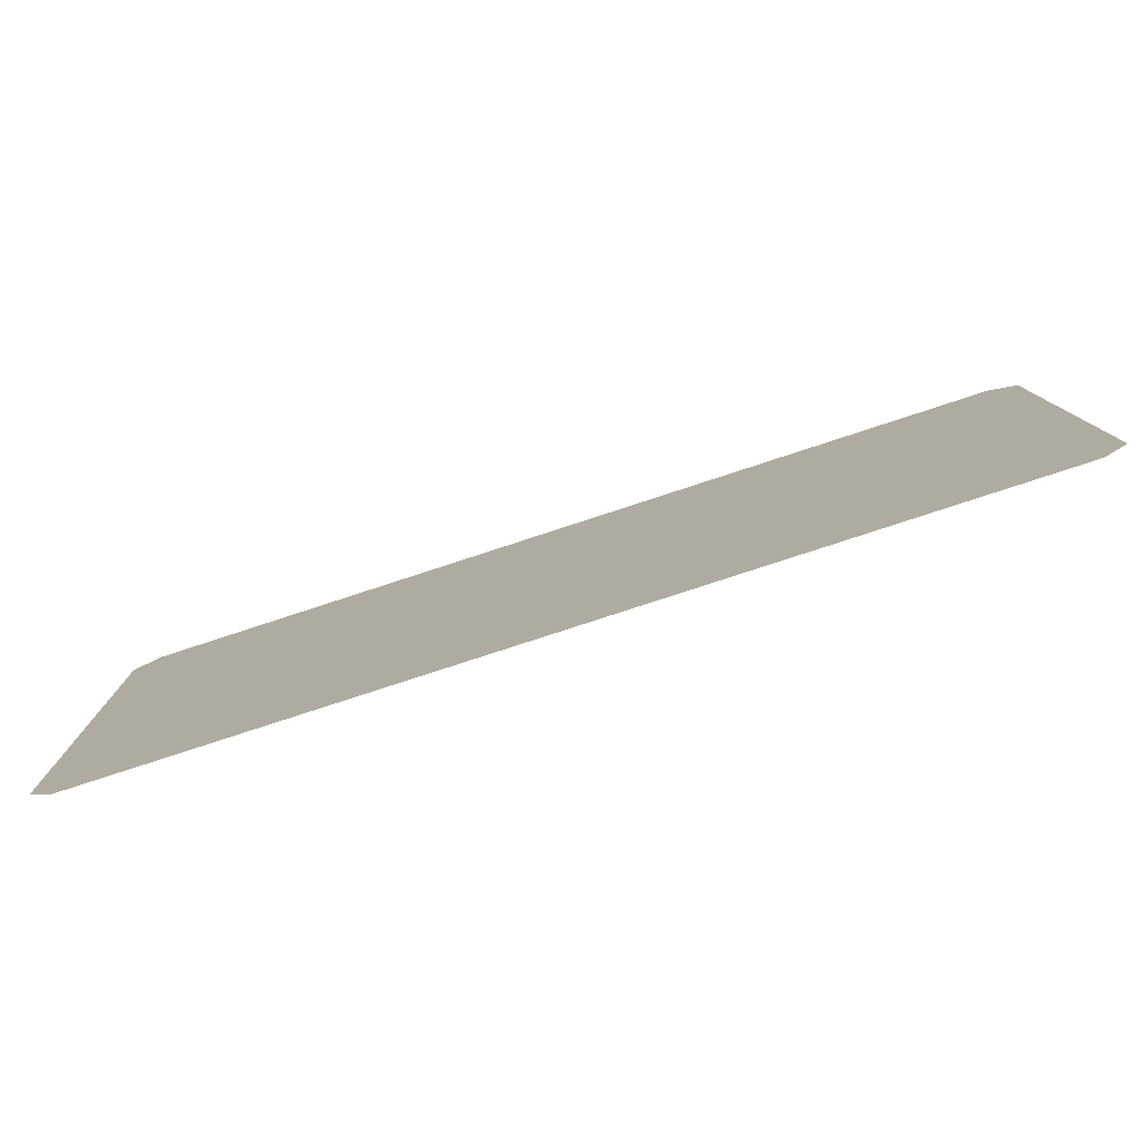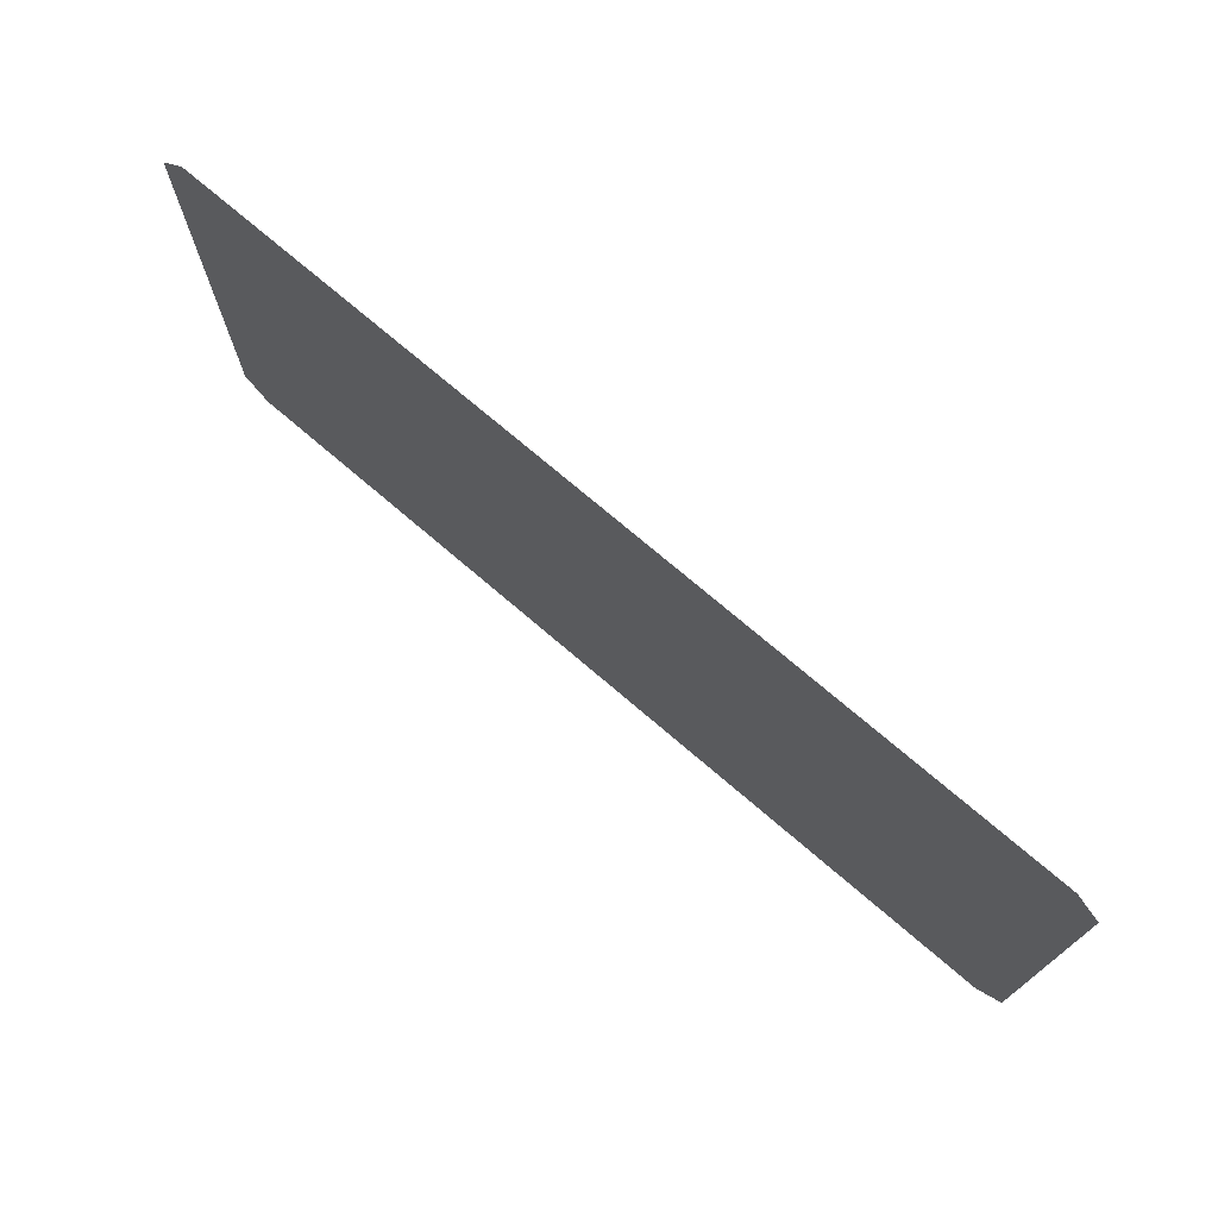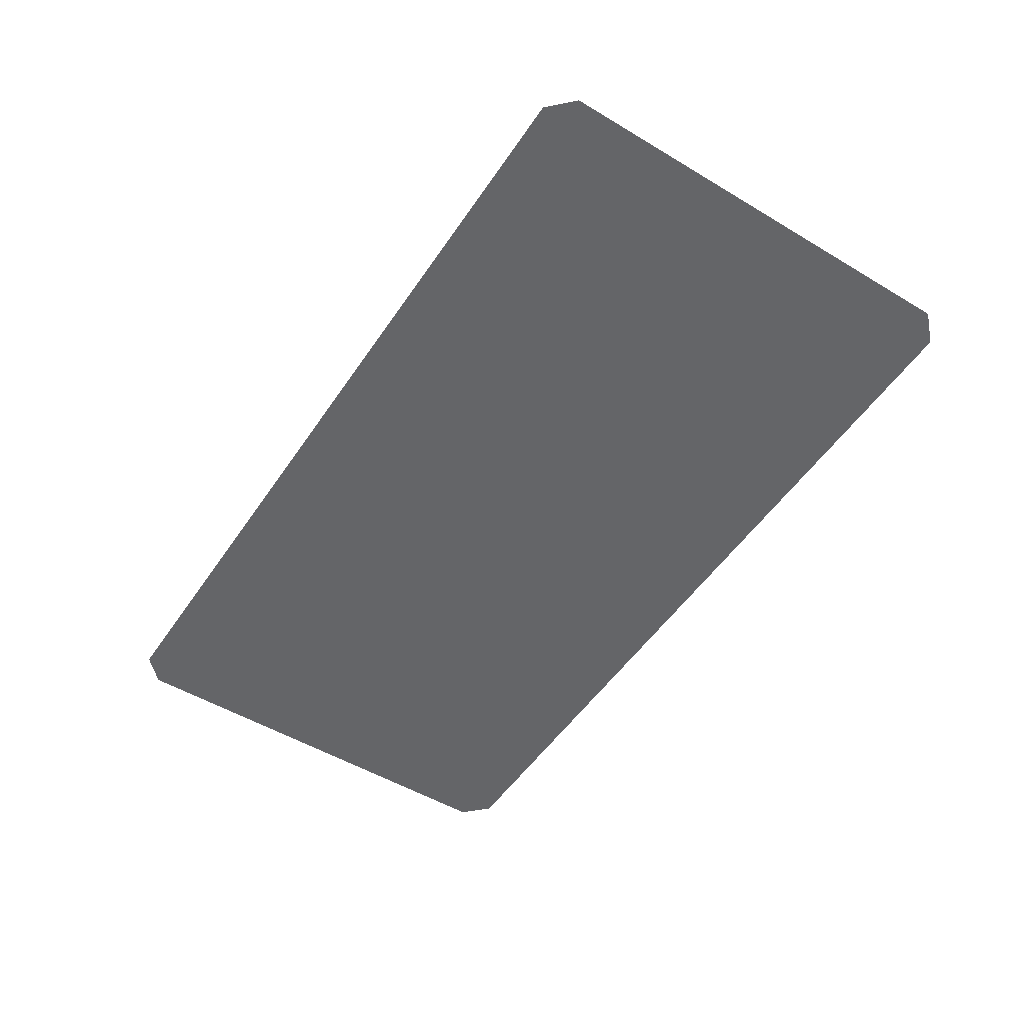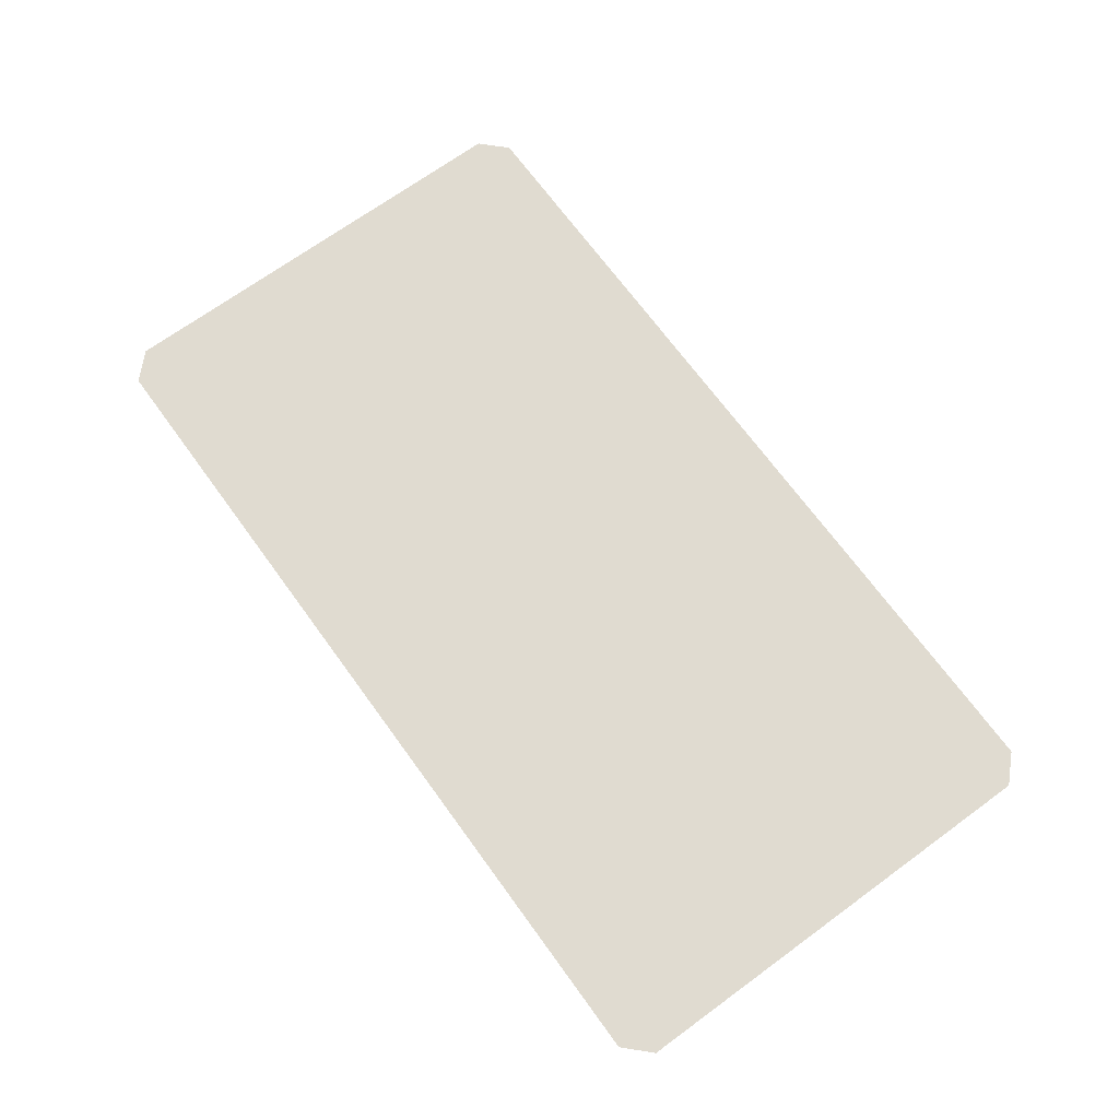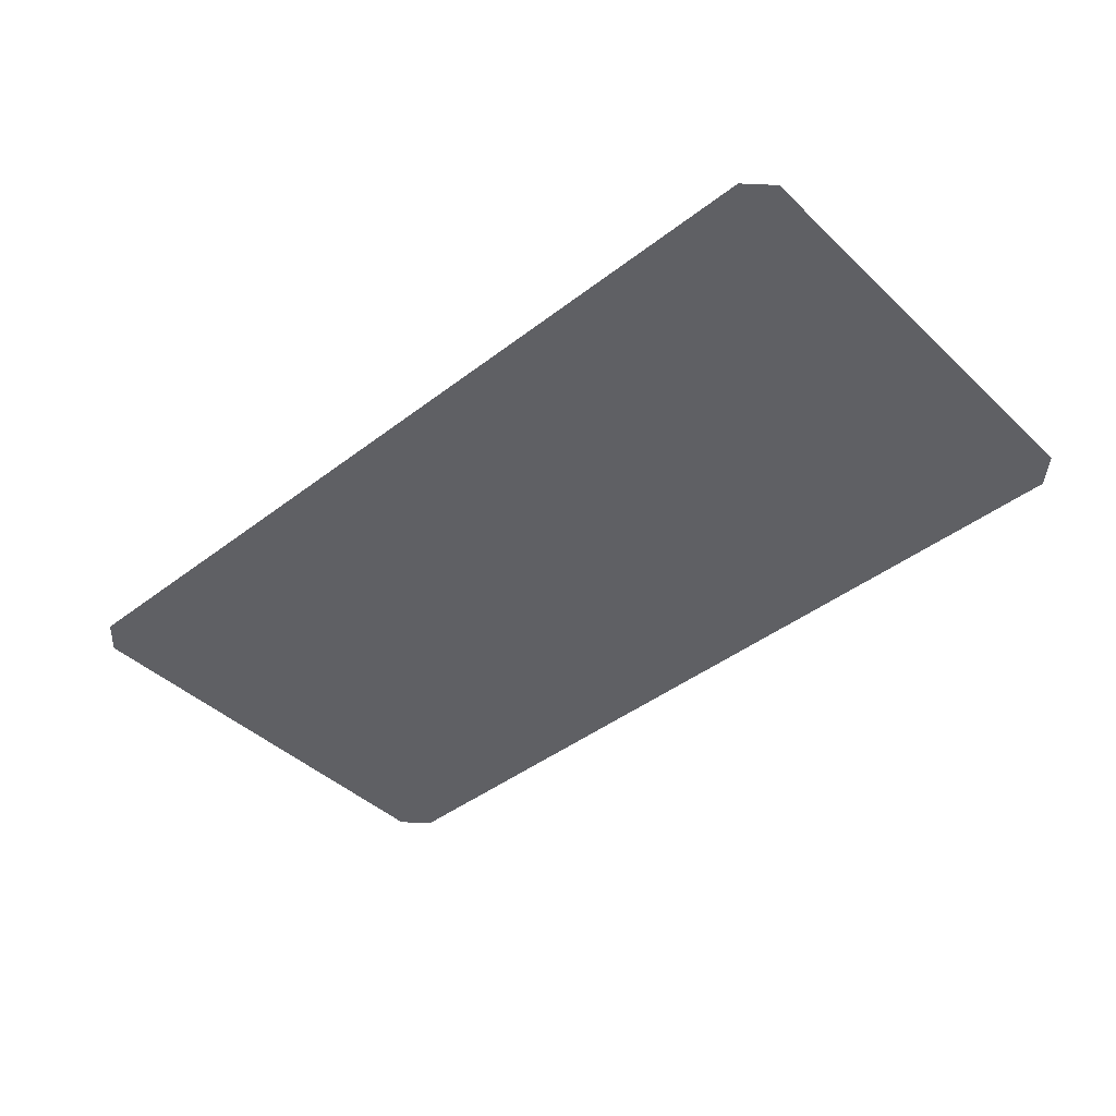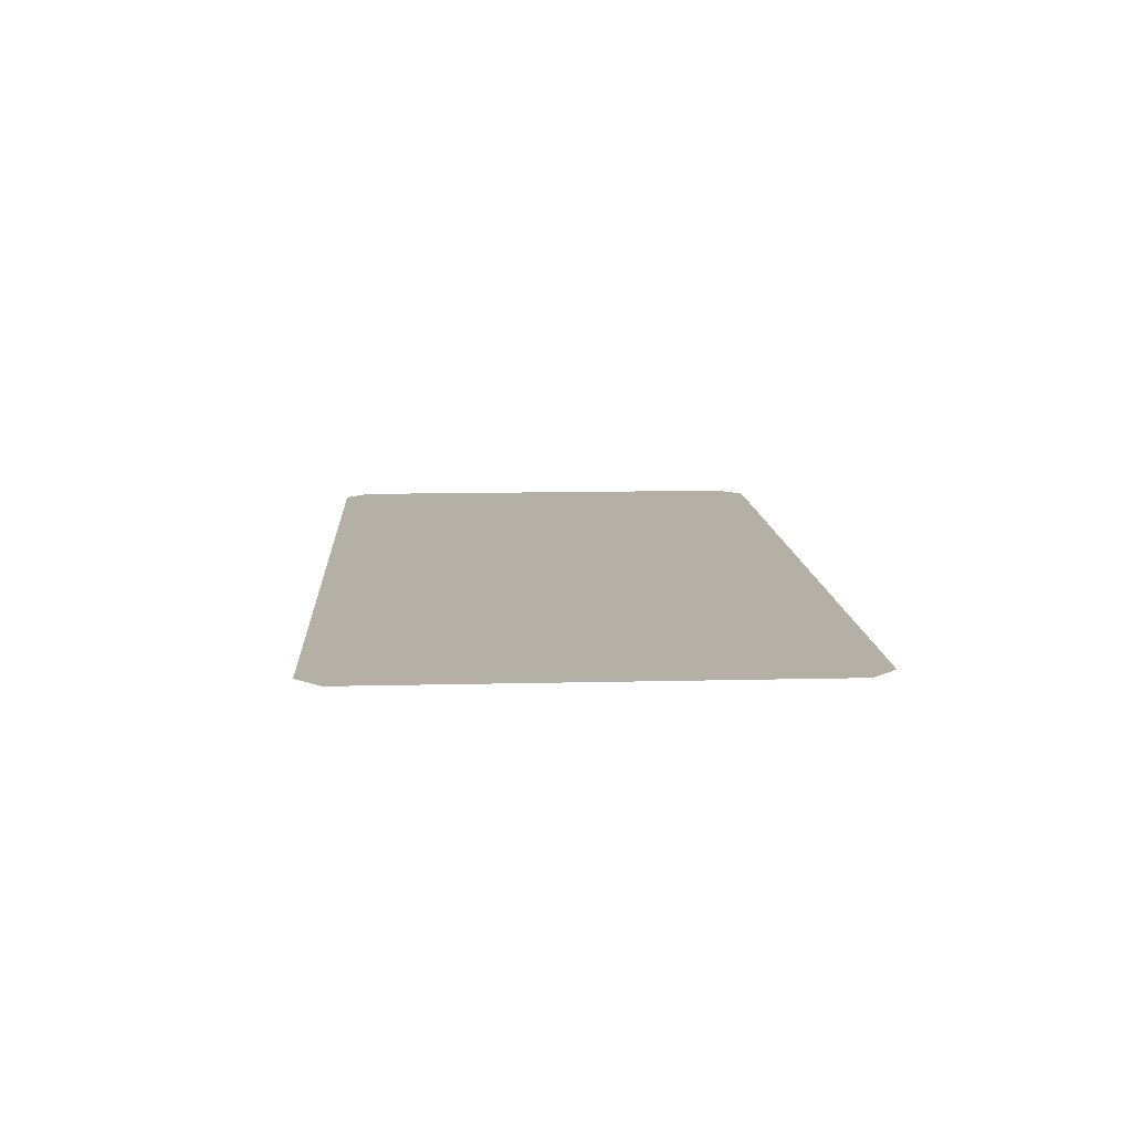
<metadata>
{"format":"obj","ext":"obj","renderer":"f3d","projection":"perspective","resolution":1024,"background":"white","views":[{"elev":-79.4,"azim":18.1,"up":"+Z"},{"elev":73.4,"azim":40.6,"up":"+Z"},{"elev":-51.5,"azim":-123.0,"up":"+Y"},{"elev":69.9,"azim":53.9,"up":"+Y"},{"elev":-43.2,"azim":42.2,"up":"+Y"},{"elev":11.7,"azim":-93.4,"up":"+Y"}]}
</metadata>
<code>
o CockpitPanelRight_Circle.017
v 1.188 -0 -0.5726
v 1.123 -0 -0.6369
v 1.122 -1e-06 0.6369
v -1.122 0 0.6369
v -1.188 1e-06 -0.5726
v -1.123 1e-06 -0.6369
v 1.188 -1e-06 0.5714
v -1.188 0 0.5714
f 1 2 6 5
f 3 7 8 4
f 7 1 5 8

</code>
